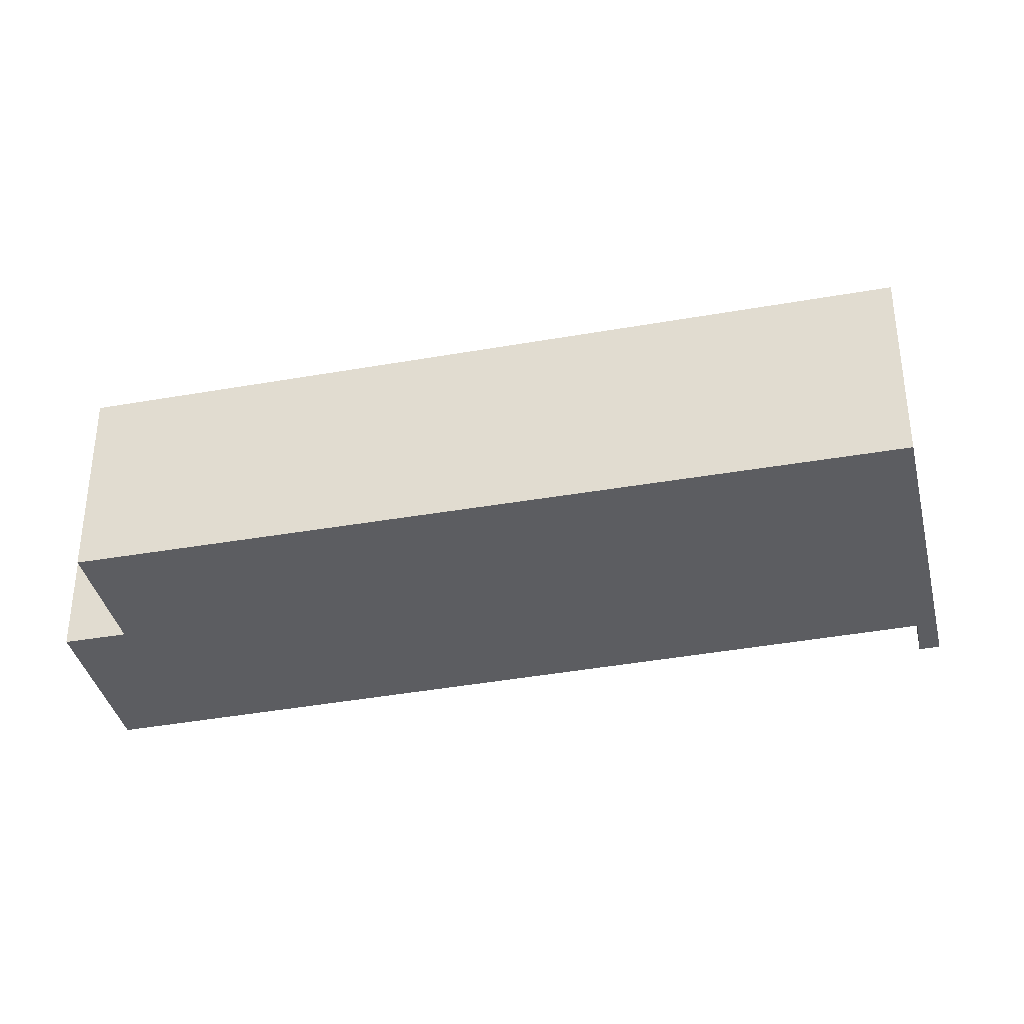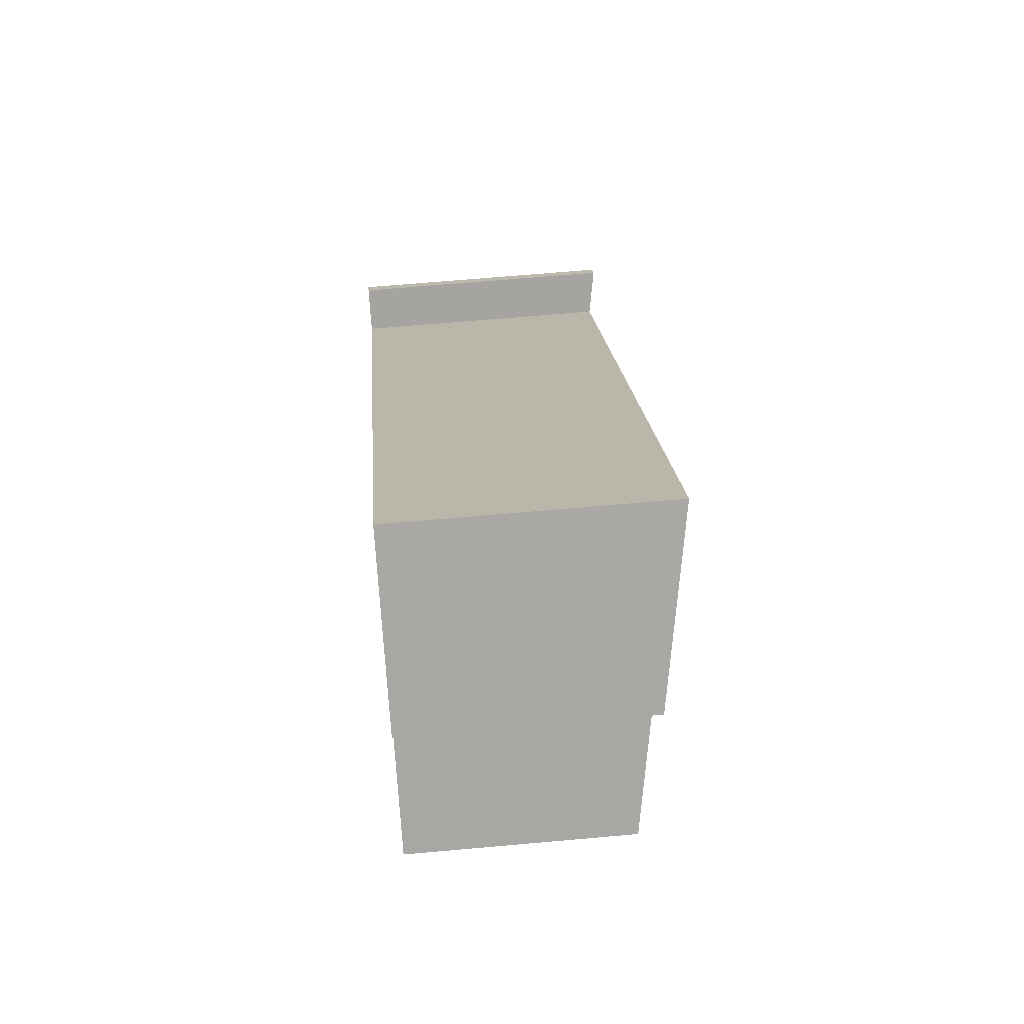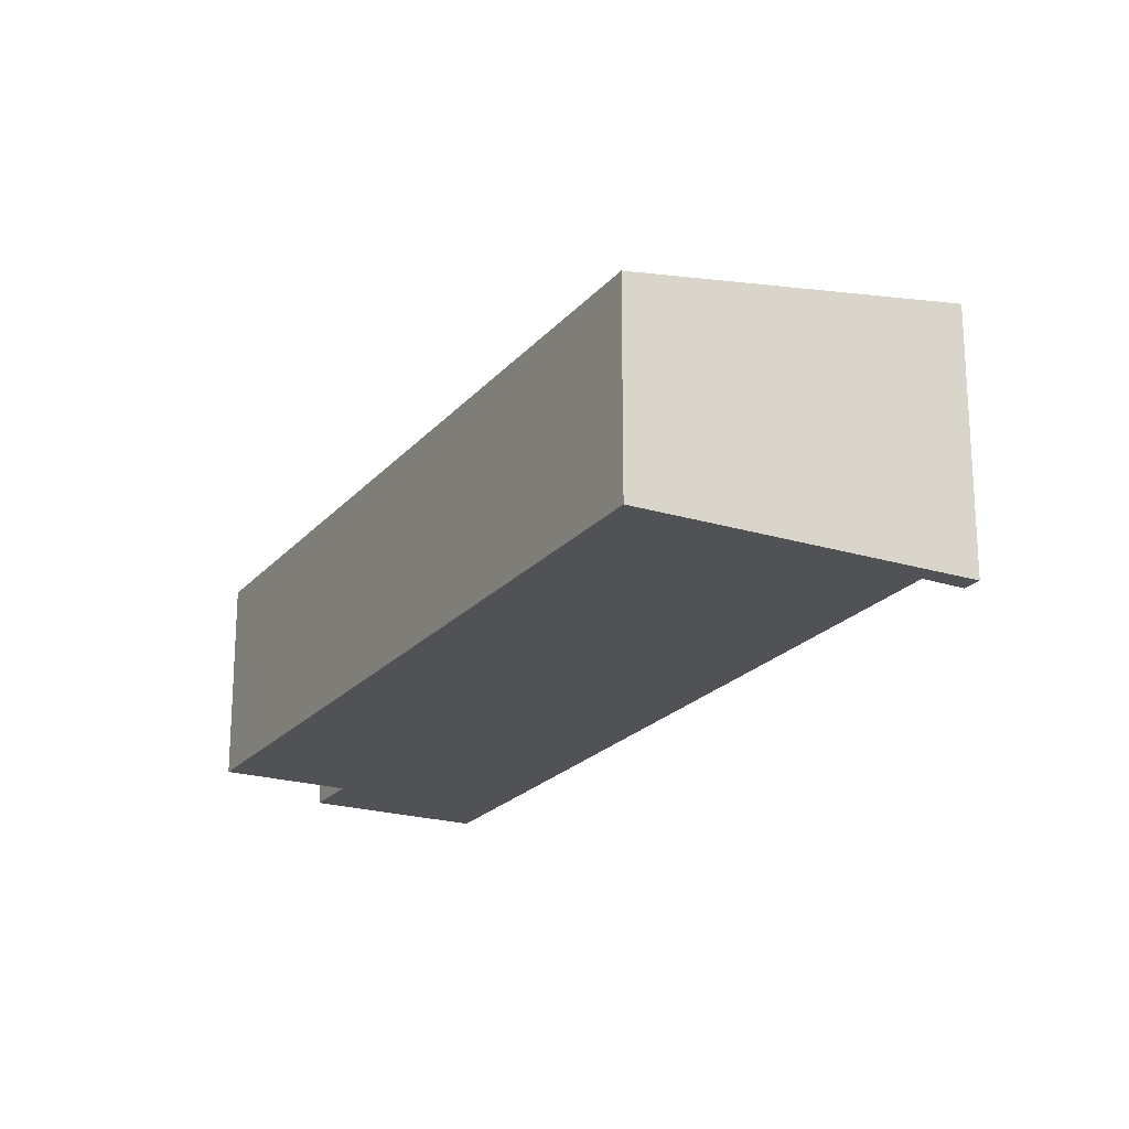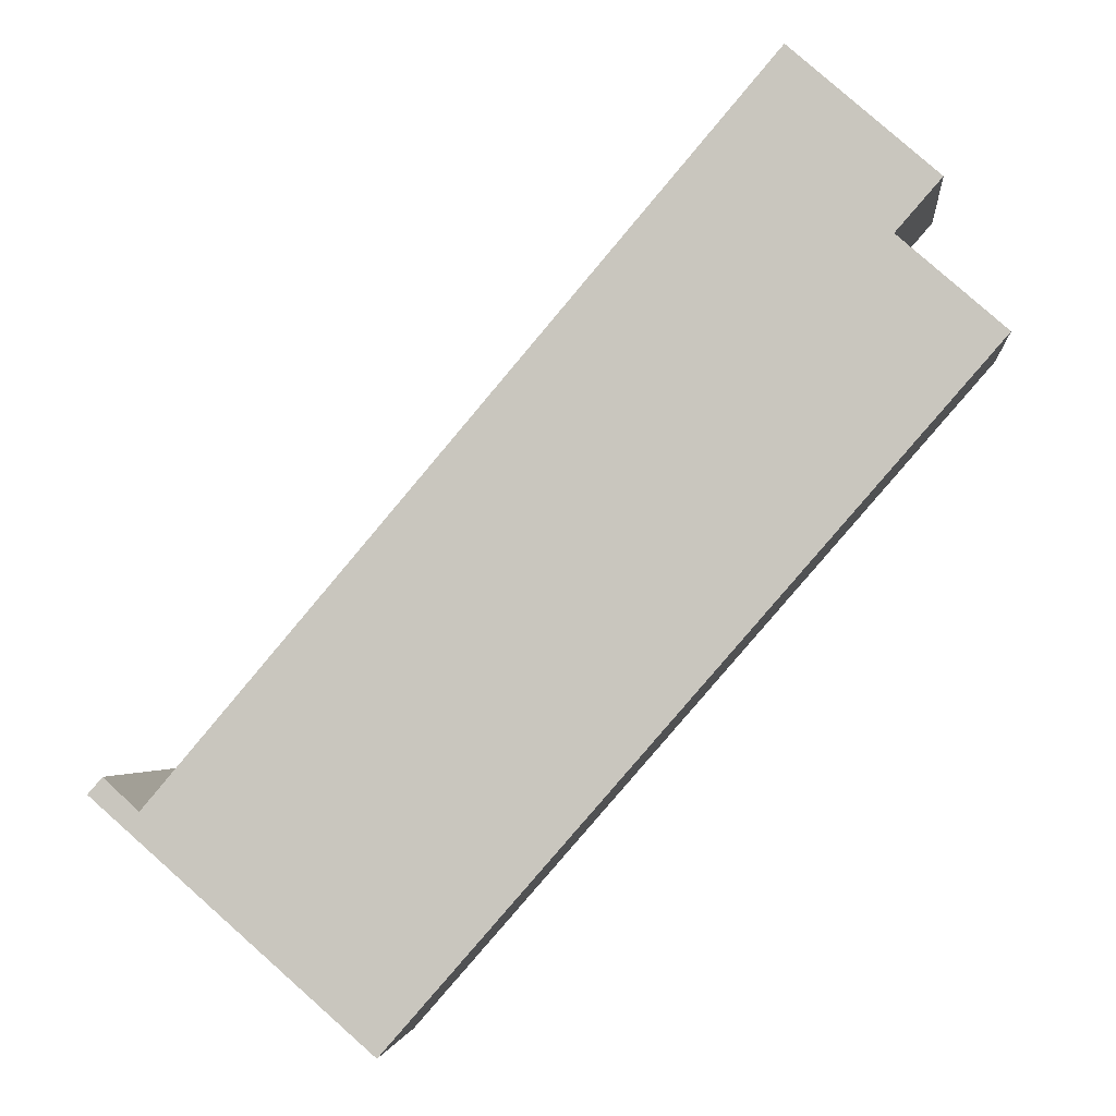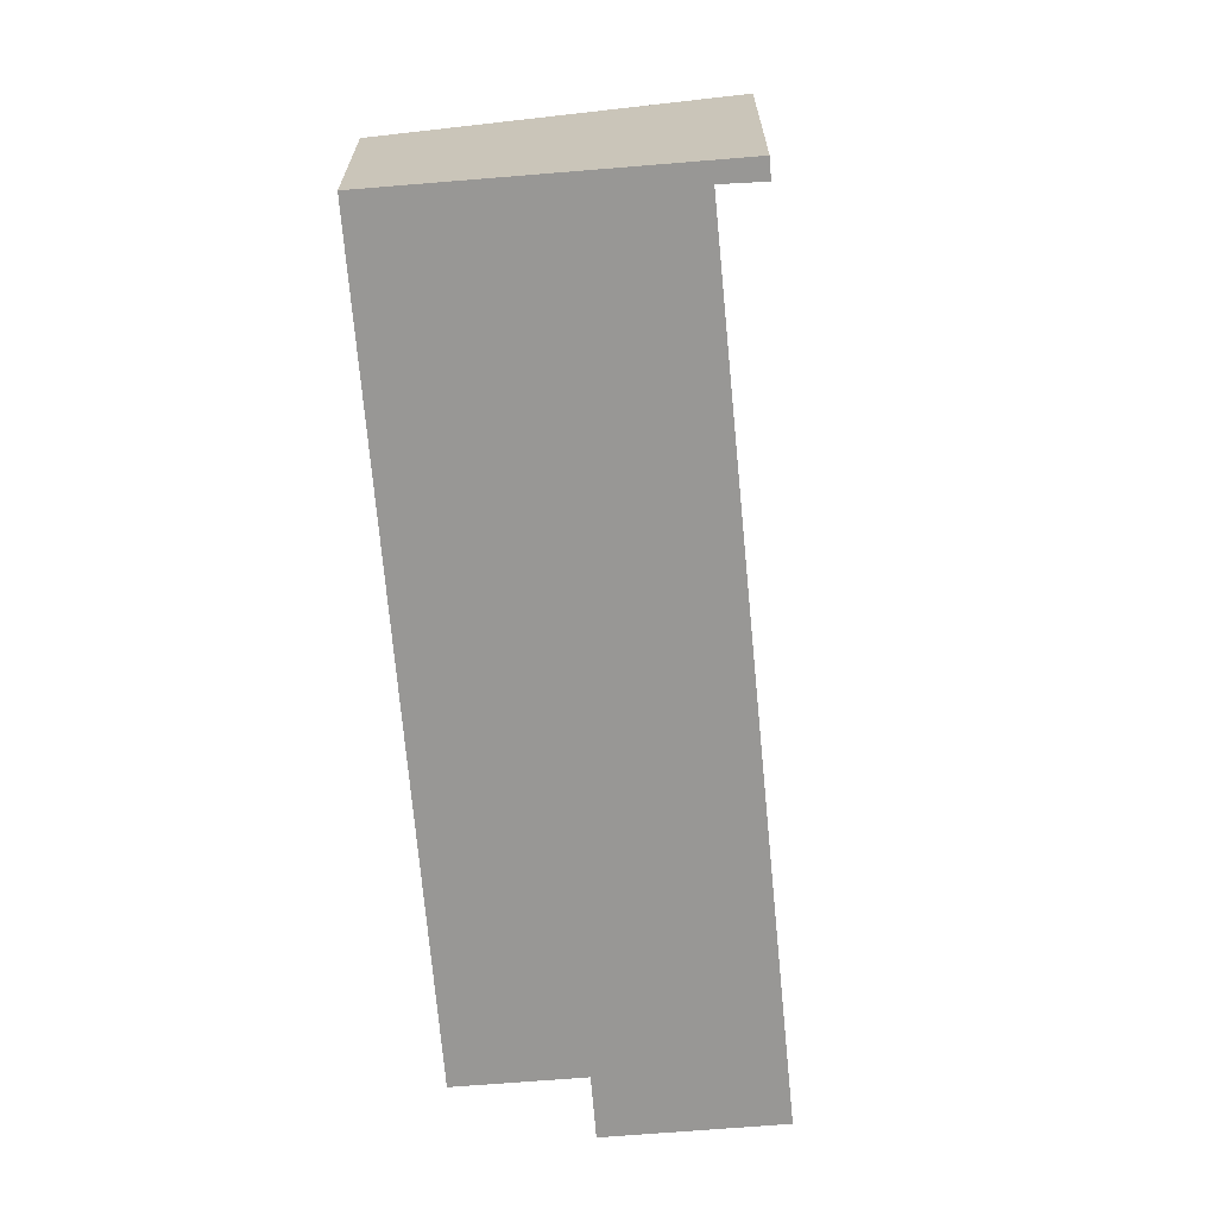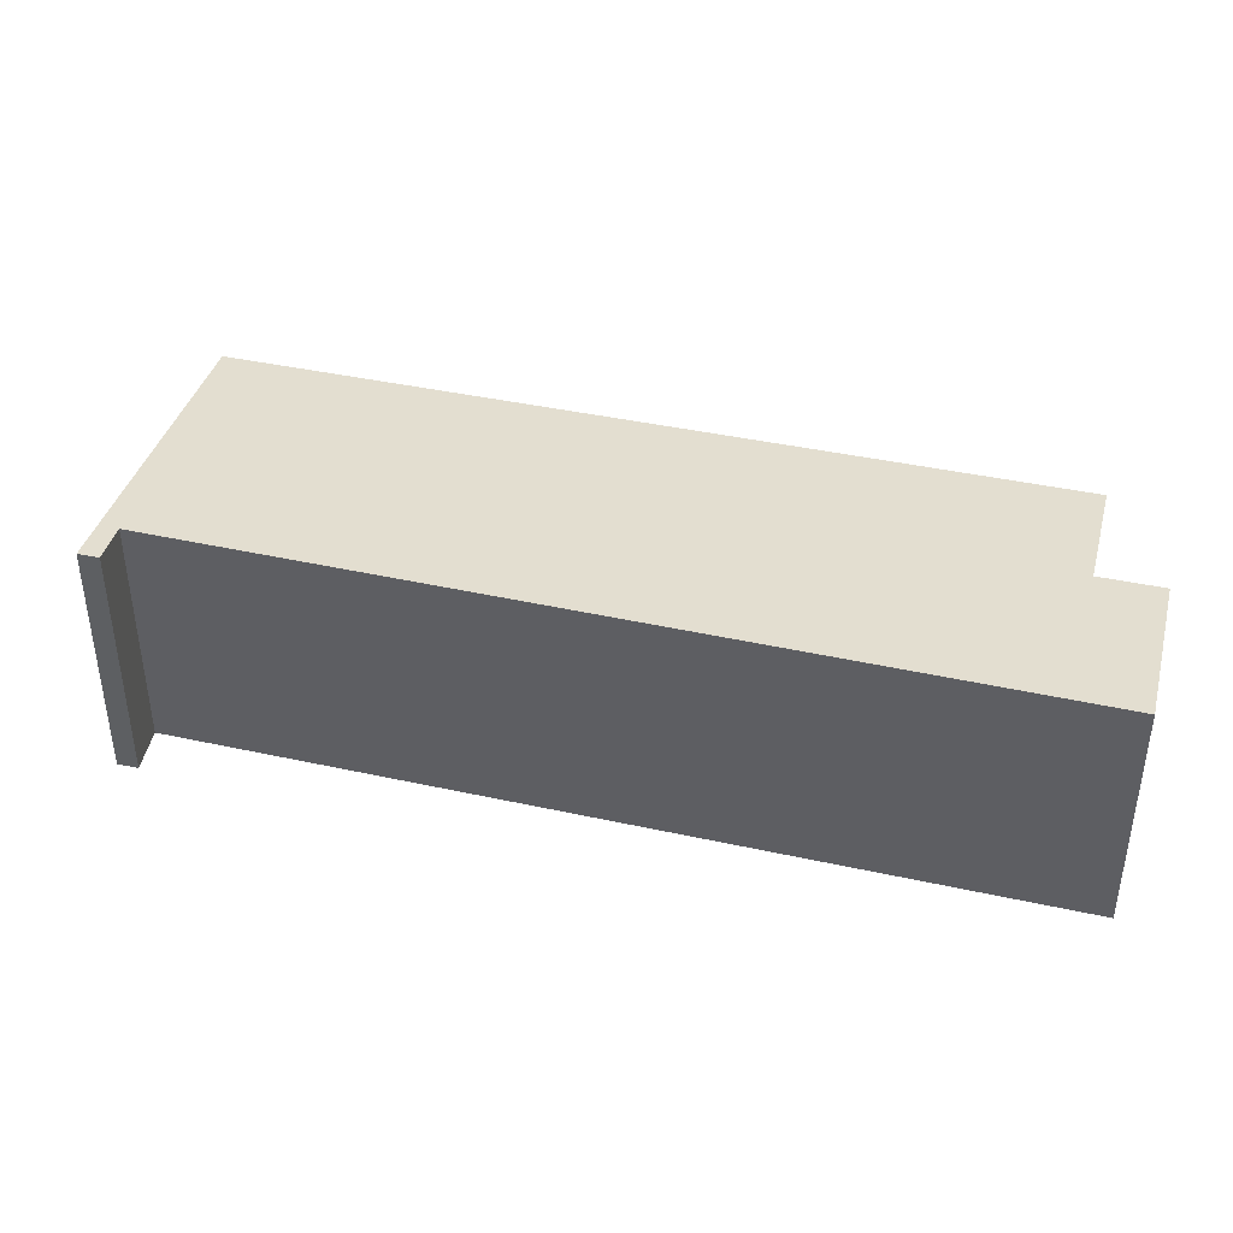
<metadata>
{"format":"obj","ext":"obj","renderer":"f3d","projection":"perspective","resolution":1024,"background":"white","views":[{"elev":-37.2,"azim":144.0,"up":"+Y"},{"elev":64.4,"azim":84.8,"up":"+Z"},{"elev":-21.3,"azim":-167.5,"up":"+Y"},{"elev":-3.0,"azim":5.8,"up":"+Z"},{"elev":-68.2,"azim":-134.1,"up":"+Y"},{"elev":44.1,"azim":-35.2,"up":"+Y"}]}
</metadata>
<code>
v  8.524 2.685 5.846
v  7.398 3.036 7.867
v  9.037 2.683 6.432
v  0 3.123 1.912e-16
v  0.166 3.123 0.189
v  3.119 2.452 -2.731
v  0.564 3.035 -0.18
v  0.613 3.035 -0.122
v  9.715 2.428 4.802
v  7.398 -4.817e-16 7.867
v  9.037 -3.938e-16 6.432
v  8.524 -3.58e-16 5.846
v  9.715 -2.94e-16 4.802
v  0.166 -1.157e-17 0.189
v  0.564 1.102e-17 -0.18
v  3.119 1.672e-16 -2.731
v  0 0 0
v  0.613 7.47e-18 -0.122
g defaultobject
f 1 2 3
f 4 5 6
f 7 6 5
f 8 6 7
f 2 6 8
f 1 6 2
f 9 6 1
f 10 3 2
f 3 10 11
f 12 9 1
f 9 12 13
f 14 7 5
f 7 14 15
f 3 12 1
f 12 3 11
f 9 16 6
f 16 9 13
f 6 17 4
f 17 6 16
f 17 5 4
f 5 17 14
f 8 10 2
f 10 8 7
f 10 7 18
f 18 7 15
f 16 15 17
f 15 16 13
f 15 13 18
f 18 13 12
f 18 12 10
f 10 12 11
f 14 17 15

</code>
